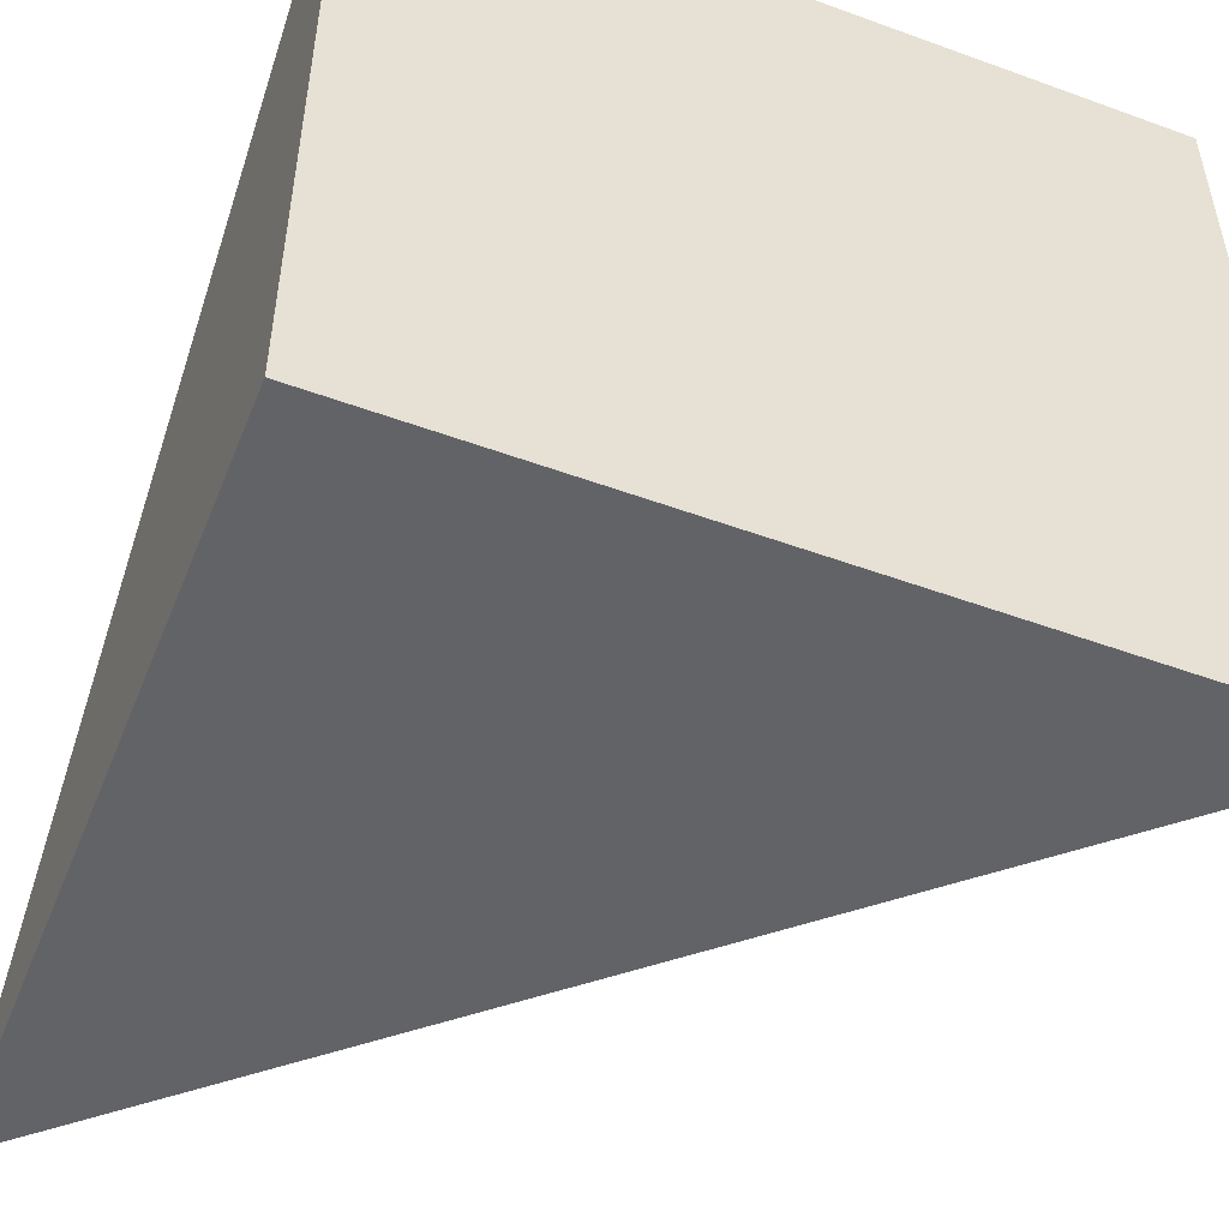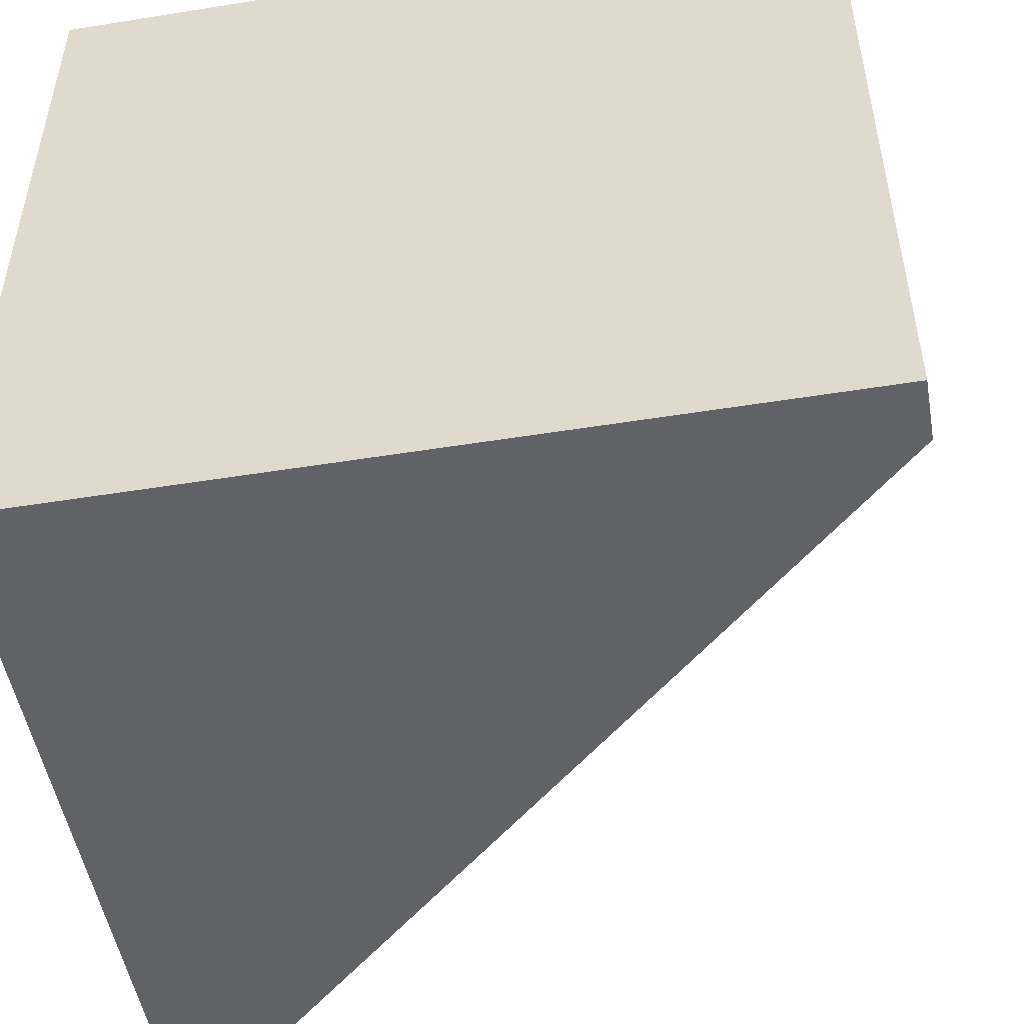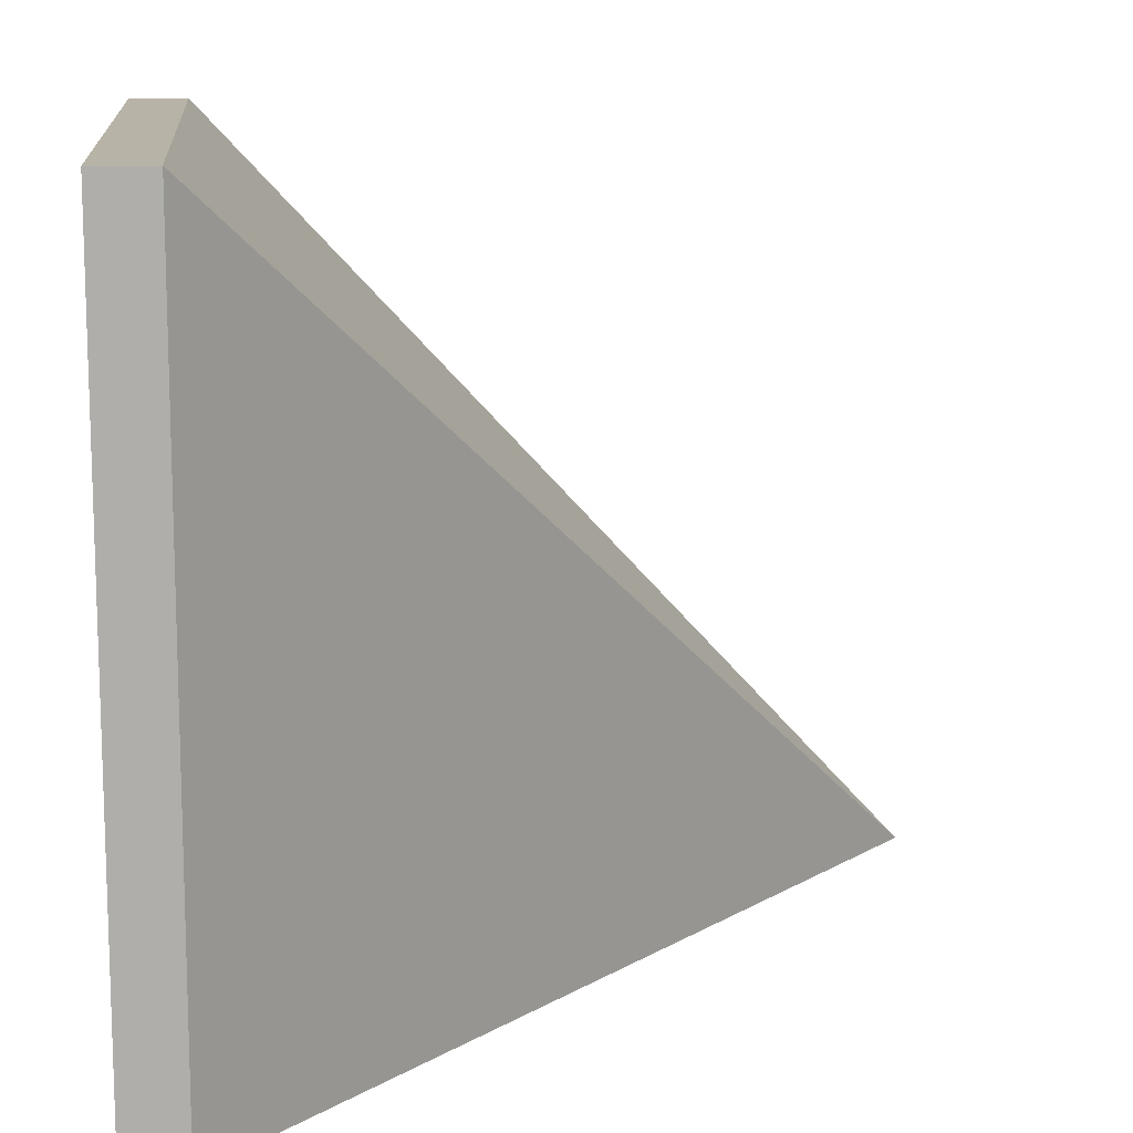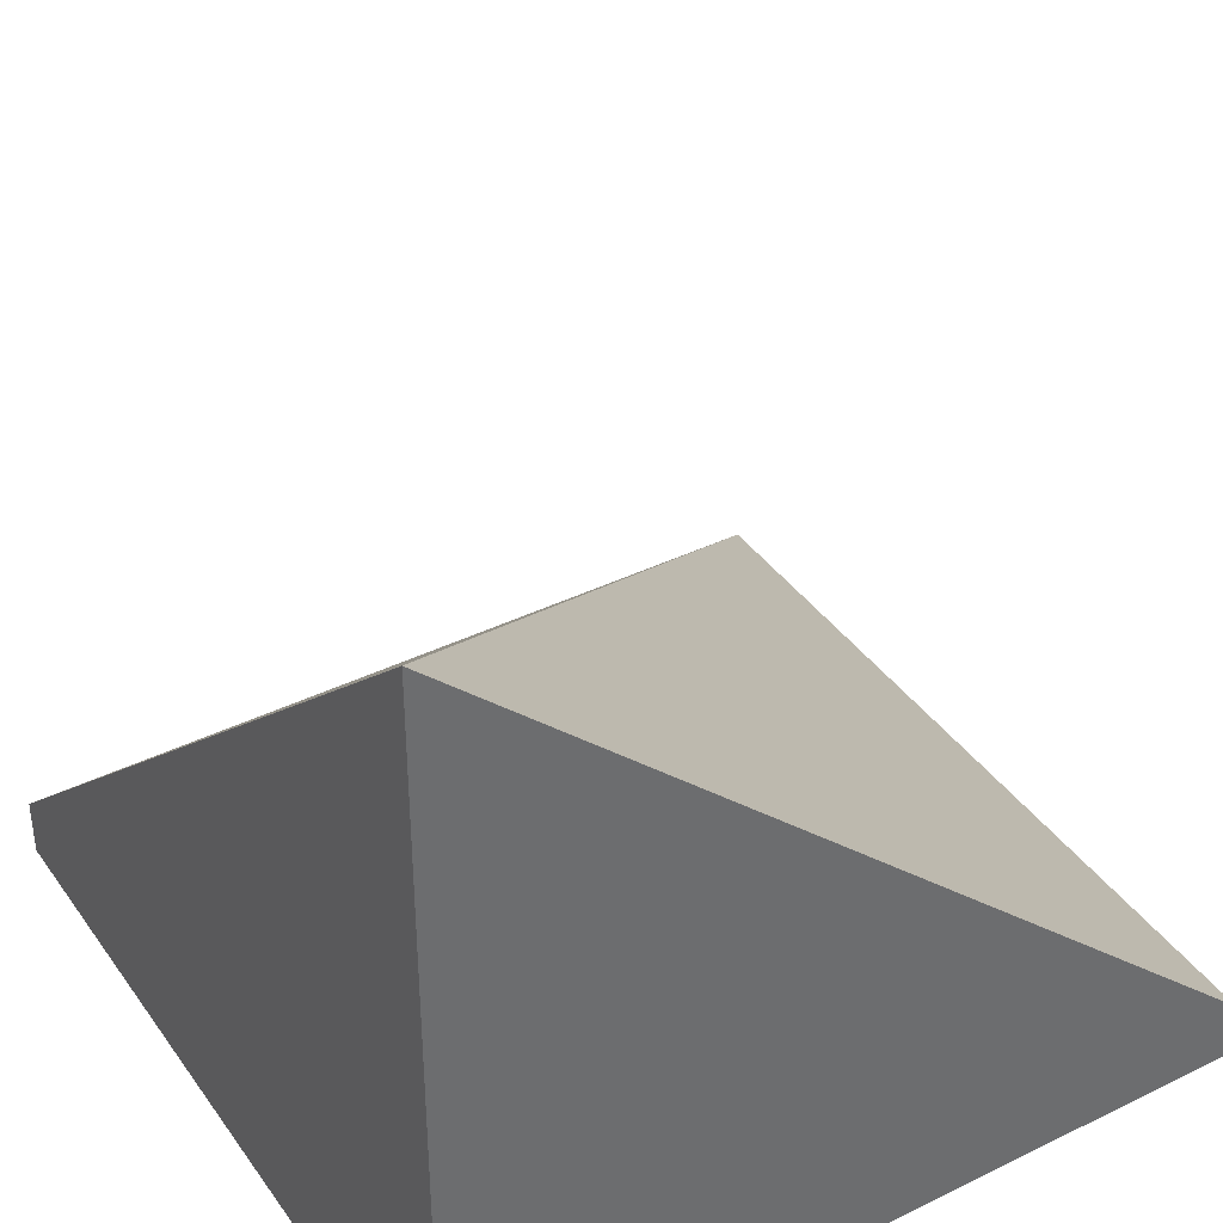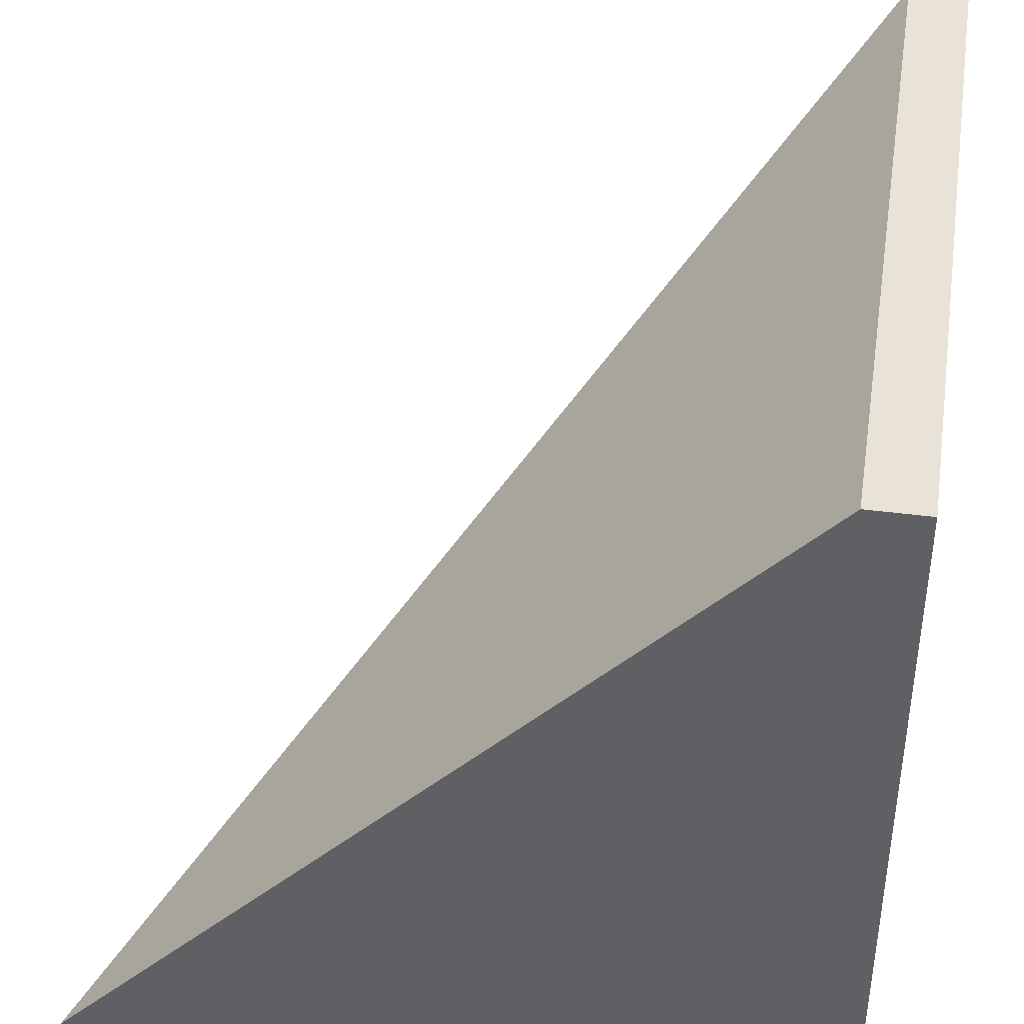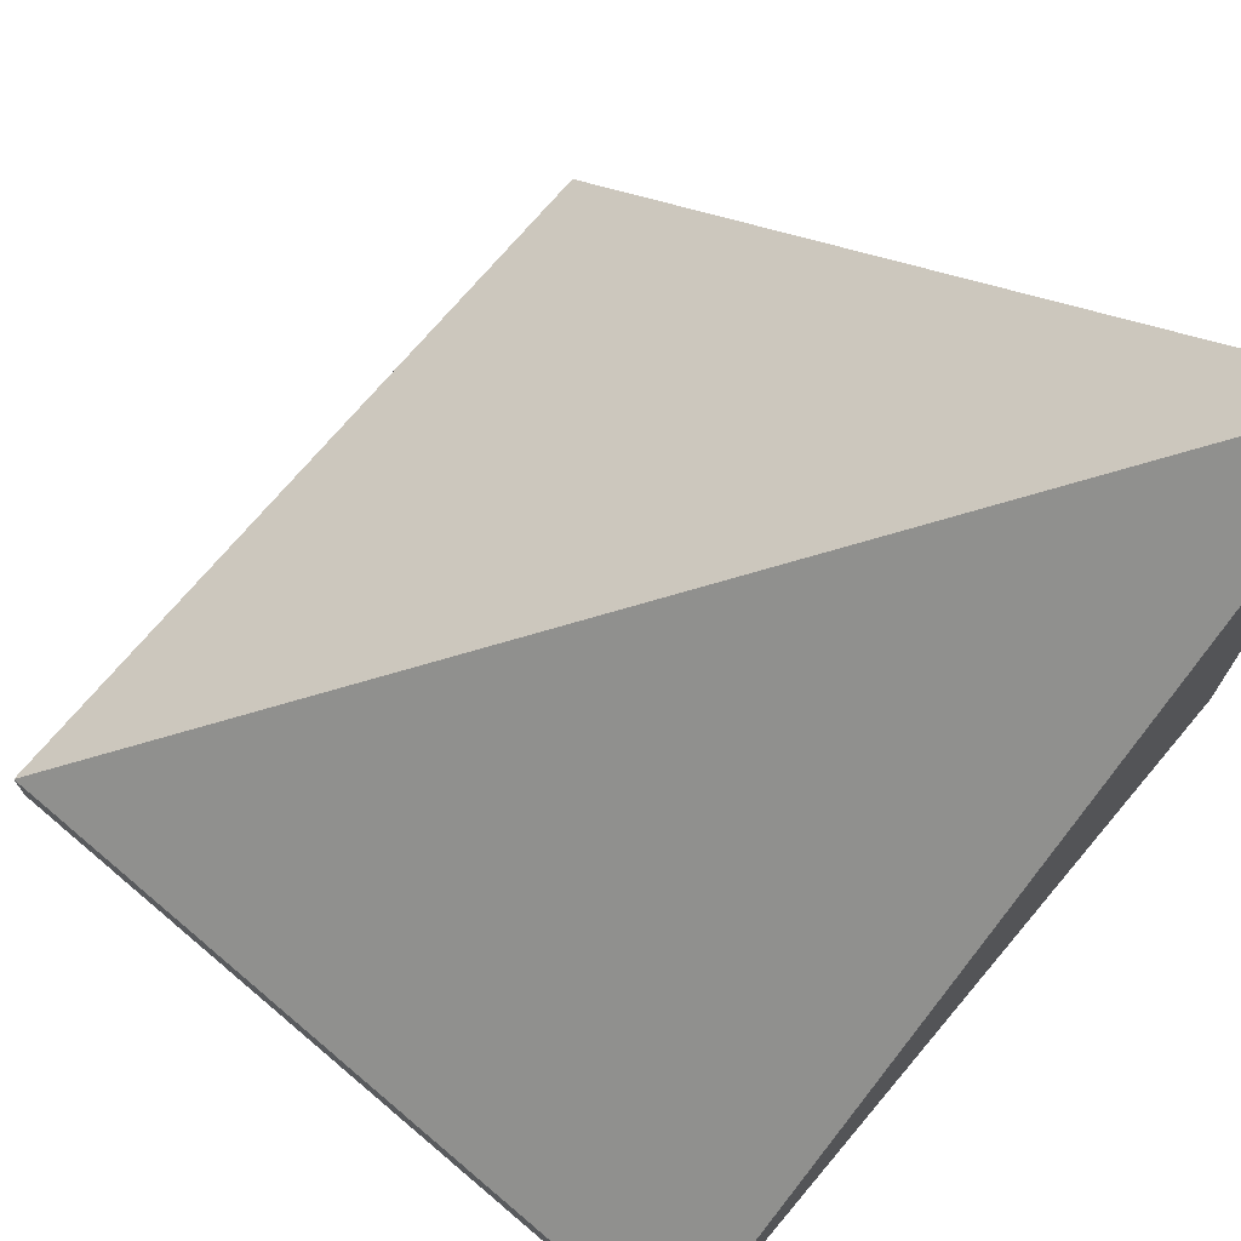
<metadata>
{"format":"obj","ext":"obj","renderer":"f3d","projection":"perspective","resolution":1024,"background":"white","views":[{"elev":-51.0,"azim":-21.7,"up":"+Z"},{"elev":-50.5,"azim":10.0,"up":"+Z"},{"elev":12.6,"azim":84.2,"up":"+Z"},{"elev":38.9,"azim":-121.5,"up":"+Y"},{"elev":41.5,"azim":-80.9,"up":"+Z"},{"elev":72.5,"azim":130.2,"up":"+Y"}]}
</metadata>
<code>
v  -0  0  0
v  0  0  1
v  0  0.9997  -0
v  0  0.07462  1
v  1  0  0
v  1  0  1
v  1  0.07462  0
v  1  0.07462  1
v  0  0.07462  1
v  0  0.07462  1
v  0  0.07462  1
v  0  0.07462  1
v  0  0.07462  1
v  0  0.07462  1
f 1 7 5
f 1 3 7
f 1 4 3
f 1 2 4
f 3 8 7
f 3 4 8
f 5 7 8
f 5 8 6
f 1 5 6
f 1 6 2
f 2 6 8
f 2 8 4

</code>
